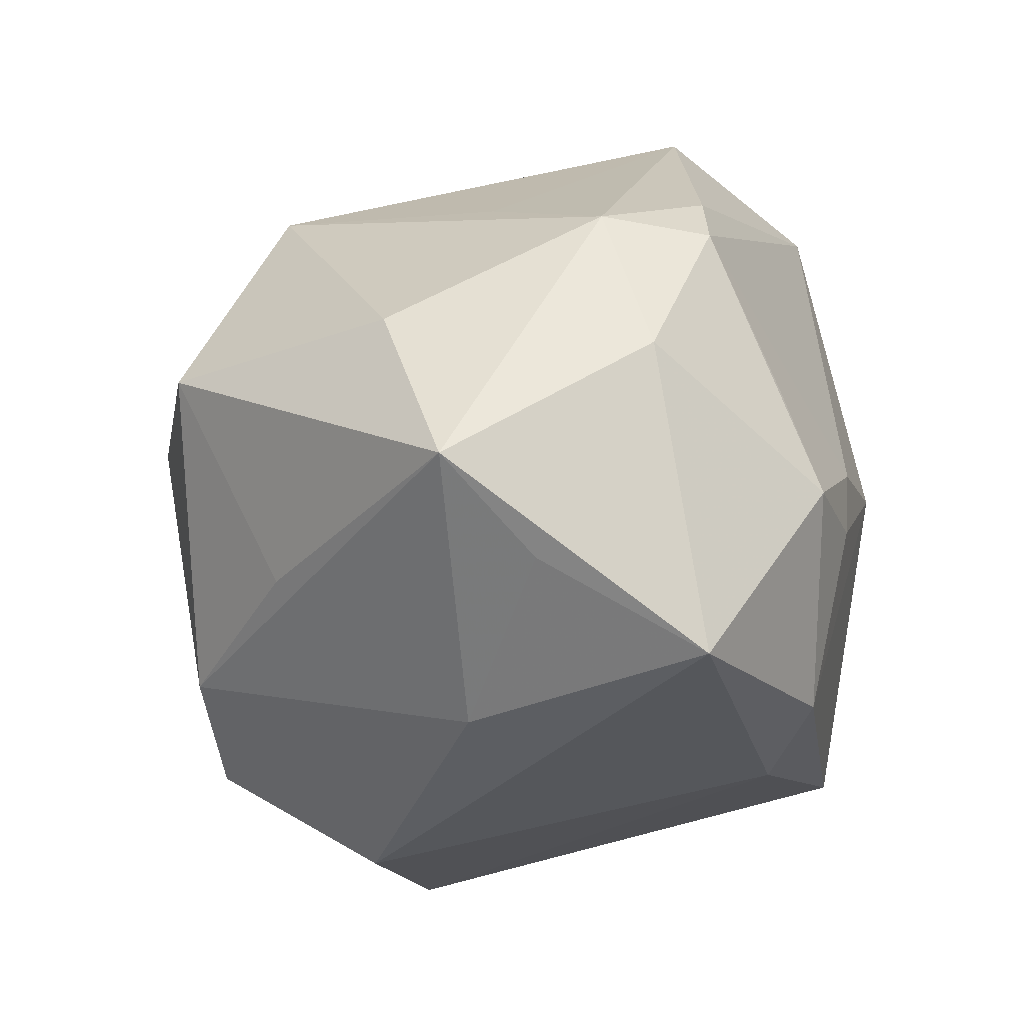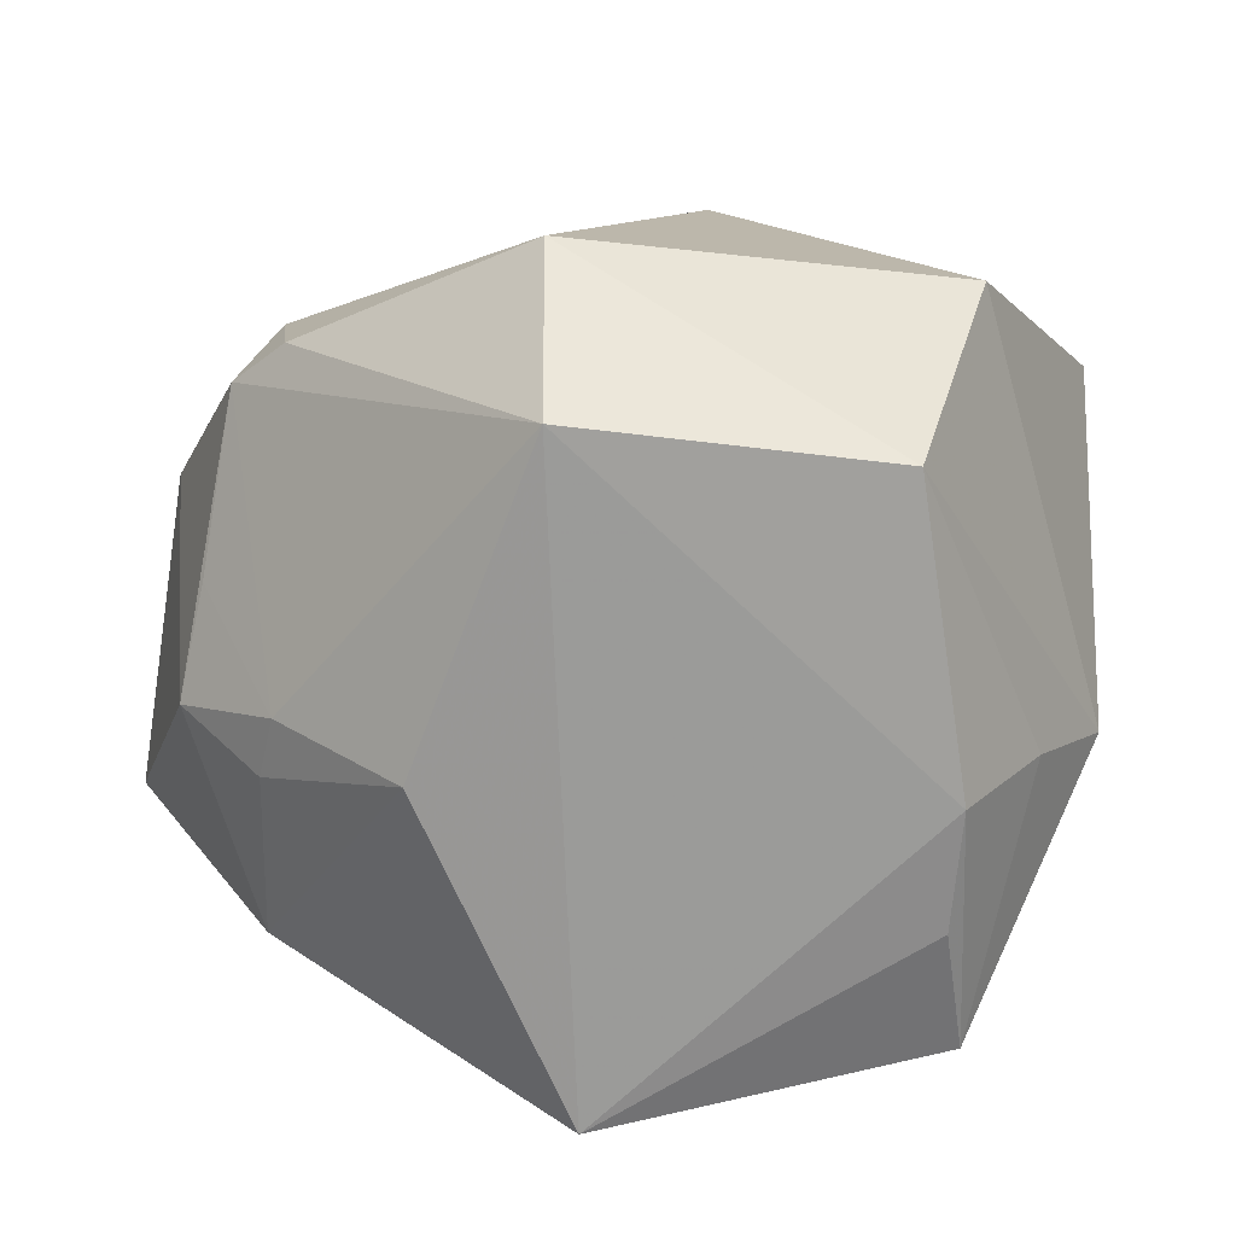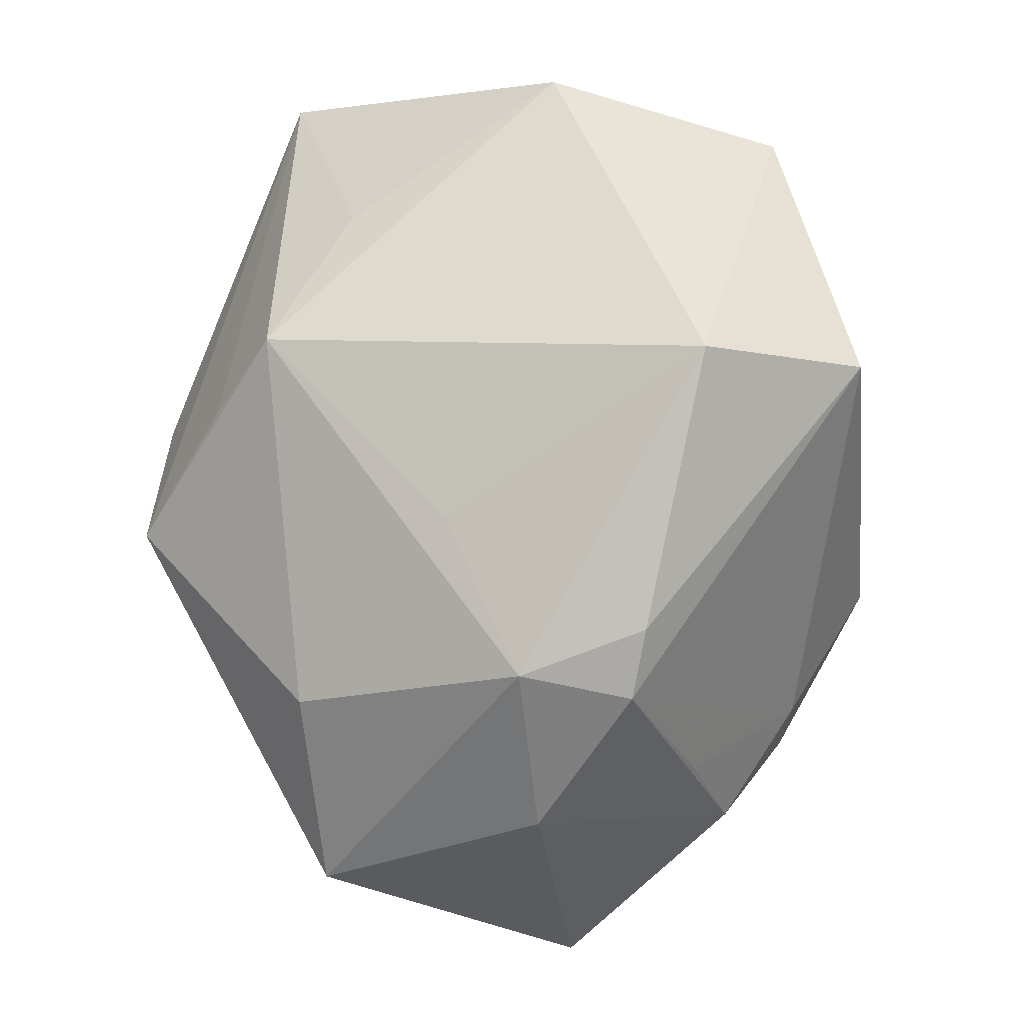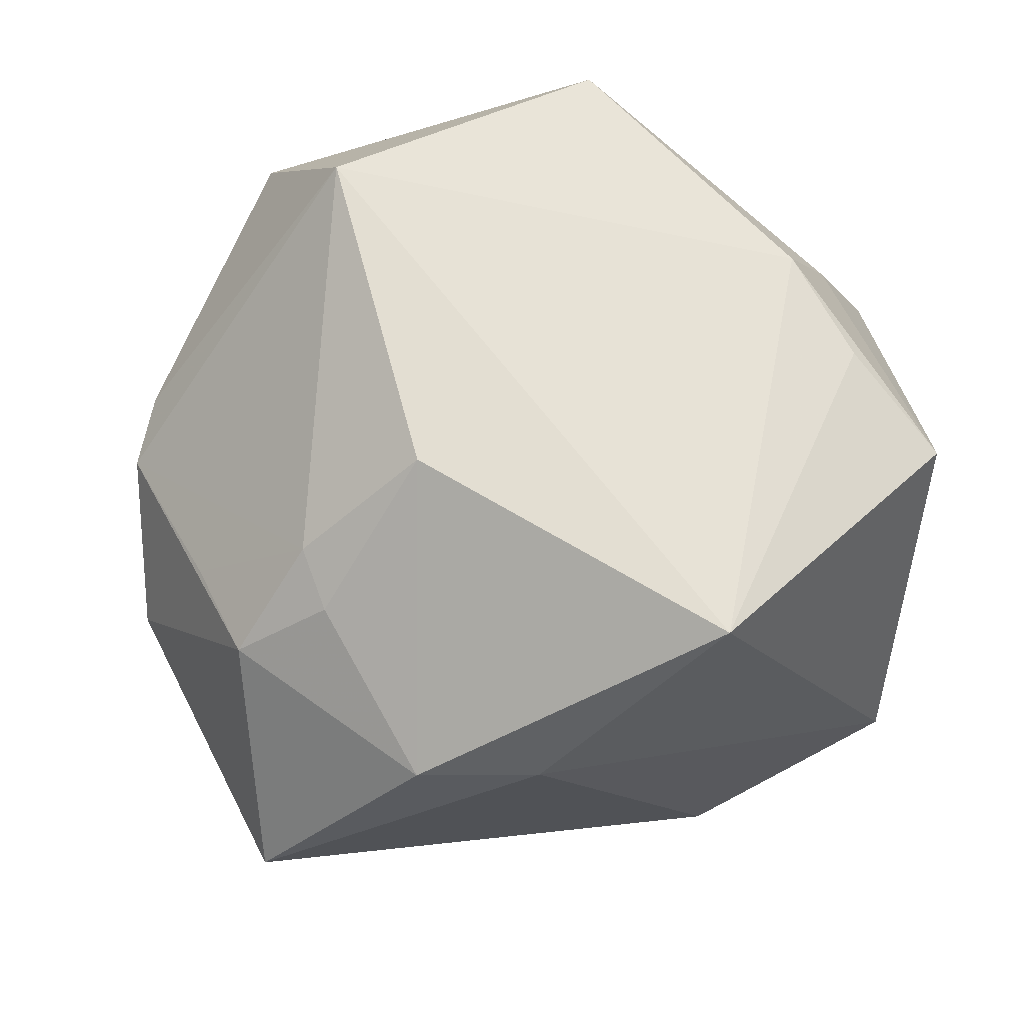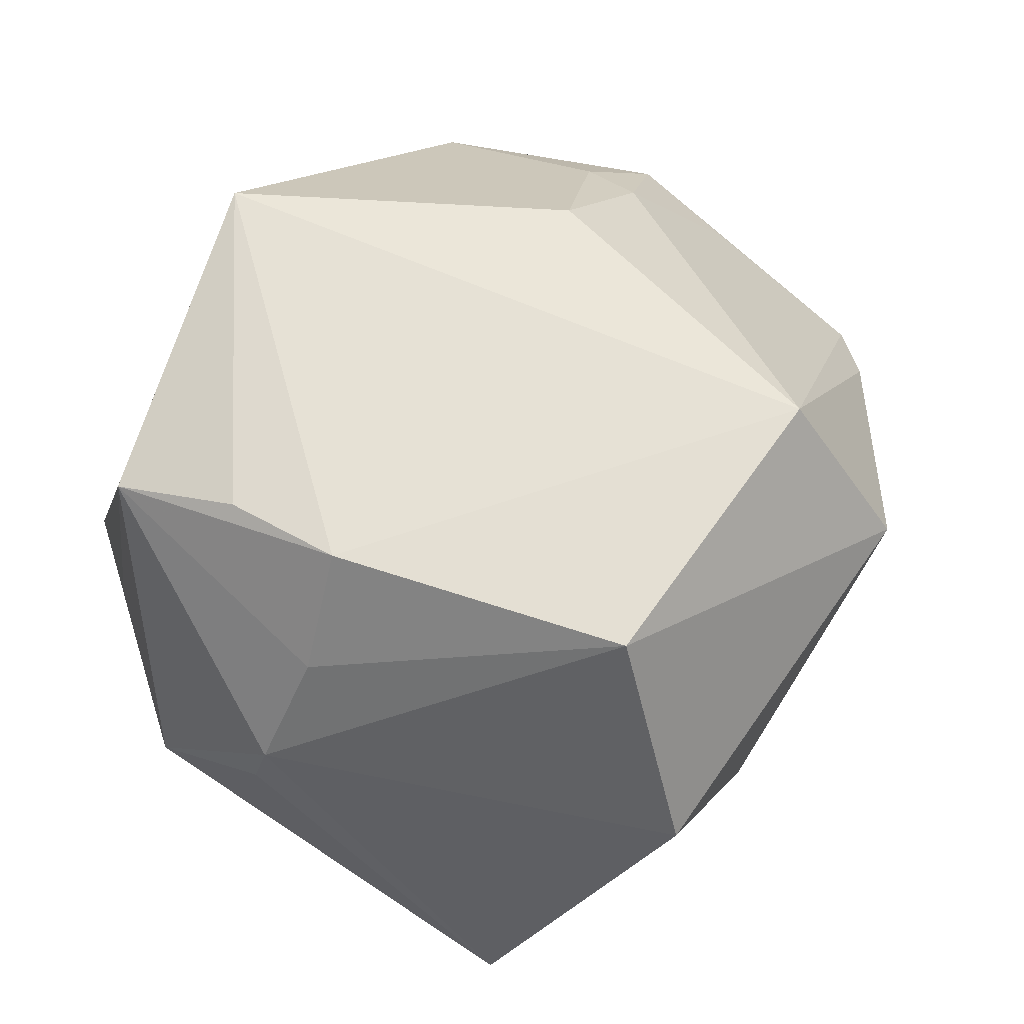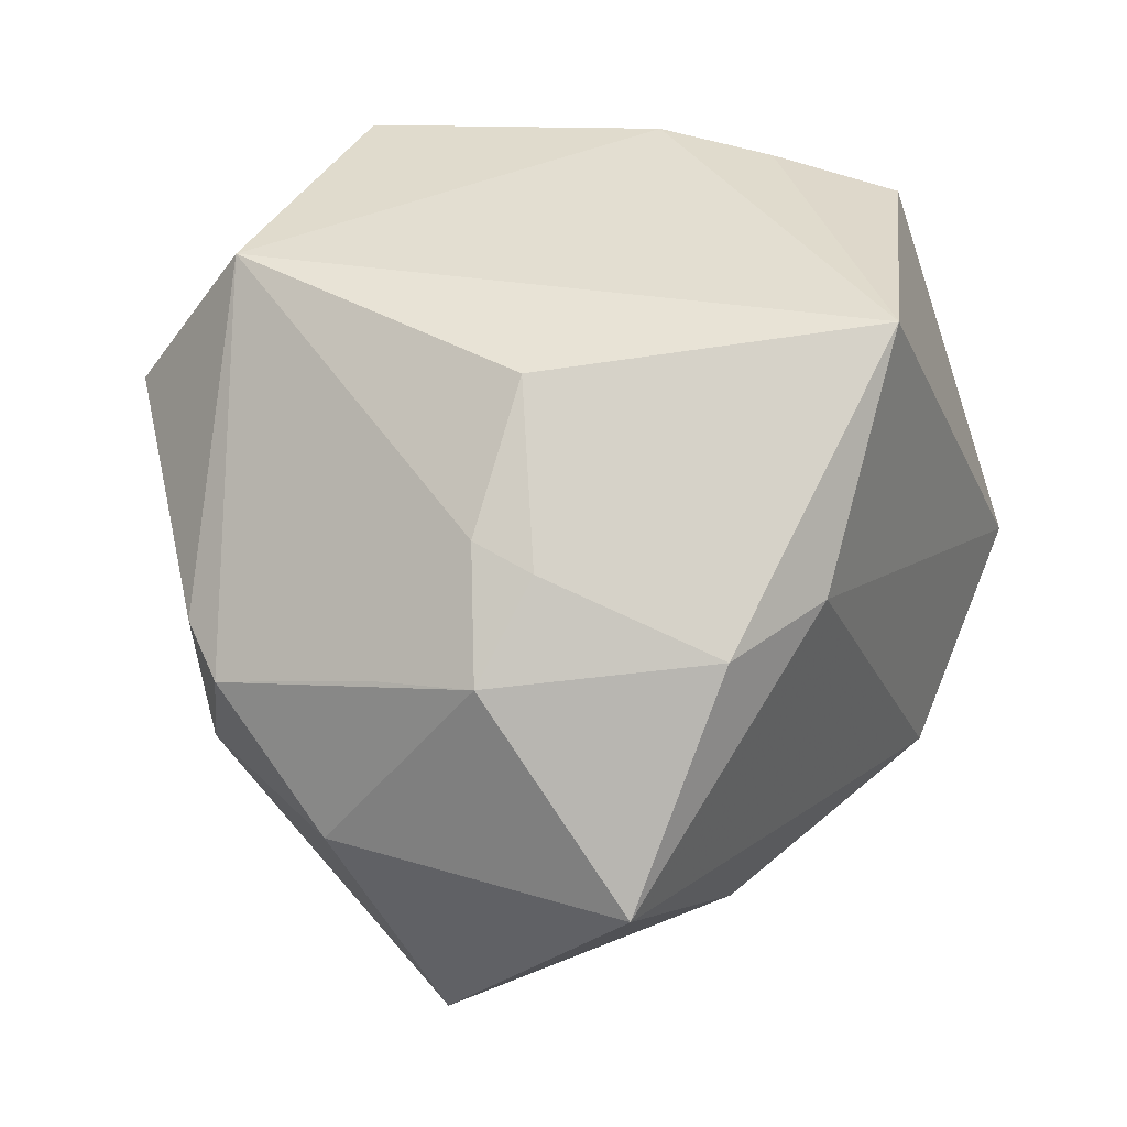
<metadata>
{"format":"obj","ext":"obj","renderer":"f3d","projection":"perspective","resolution":1024,"background":"white","views":[{"elev":-6.4,"azim":-105.8,"up":"+Y"},{"elev":24.7,"azim":10.9,"up":"+Y"},{"elev":64.5,"azim":-89.7,"up":"+Y"},{"elev":74.6,"azim":-35.0,"up":"+Z"},{"elev":50.1,"azim":118.2,"up":"+Z"},{"elev":49.8,"azim":-75.1,"up":"+Z"}]}
</metadata>
<code>
v -0.04492 -0.001136 0.02492
v 0.001362 -0.03614 0.04387
v -0.006436 0.05063 0.01994
v 0.006948 -0.03504 -0.03812
v -0.04319 0.01103 0.02031
v 0.0367 -0.01521 0.03286
v 0.04481 -0.02506 -0.01318
v 0.019 0.03698 -0.02193
v -0.0517 0.01484 0.001205
v -0.04167 0.03017 0.01189
v 0.04962 -0.005259 0.004935
v -0.03774 0.01858 -0.02758
v -0.0539 0.0006797 -0.02489
v -0.02385 -0.03464 0.02572
v -0.03601 -0.02652 0.02694
v -0.004495 -0.04591 -0.02068
v -0.01363 0.01387 -0.04823
v -0.01604 0.00141 0.0432
v 0.03833 -0.03063 0.02925
v -0.05273 -0.01066 -0.01334
v 0.001209 0.0381 -0.03165
v 0.03515 0.04304 0.002785
v 0.04422 -0.001458 0.0188
v 0.02044 -0.05031 -0.007365
v -0.003388 0.02846 -0.0382
v -0.0341 -0.004751 0.03251
v -0.03968 0.03214 -0.001205
v 0.04441 0.02268 -0.03052
v 0.03859 -0.001865 -0.0347
v -0.002586 0.03875 0.03935
v -0.02584 -0.03132 -0.02083
v -0.002456 -0.02347 -0.04333
v 0.03158 -0.03903 -0.003378
v 0.03196 0.03371 0.03072
v -0.0566 -0.02136 0.005857
v 0.004549 0.006908 -0.04685
v 0.04886 -0.007666 -0.001979
v -0.0358 -0.02868 -0.01666
v -0.03217 0.002635 0.03356
v -0.02275 -0.01148 -0.03731
v 0.03784 -0.001022 0.03293
v -0.0352 0.03546 0.01336
v -0.02172 0.03625 -0.009848
f 30 2 41
f 35 16 14
f 2 14 24
f 24 14 16
f 24 16 4
f 18 2 30
f 3 22 21
f 11 22 34
f 30 41 34
f 34 3 30
f 22 3 34
f 28 22 11
f 29 36 28
f 28 36 17
f 35 14 15
f 15 14 2
f 2 18 15
f 15 18 26
f 39 18 30
f 26 18 39
f 30 10 39
f 21 27 43
f 43 3 21
f 27 3 43
f 42 3 27
f 27 10 42
f 30 3 42
f 42 10 30
f 17 13 12
f 12 13 27
f 21 17 12
f 12 27 21
f 38 16 35
f 9 10 27
f 27 13 9
f 9 13 35
f 40 13 17
f 11 34 23
f 23 34 41
f 21 22 8
f 8 28 21
f 22 28 8
f 25 17 21
f 21 28 25
f 25 28 17
f 6 41 2
f 7 24 4
f 29 28 7
f 4 29 7
f 1 9 35
f 10 9 1
f 26 39 1
f 35 15 1
f 1 15 26
f 35 13 20
f 20 38 35
f 13 38 20
f 16 38 31
f 32 38 13
f 13 40 32
f 32 31 38
f 32 40 17
f 4 16 32
f 16 31 32
f 17 36 32
f 32 29 4
f 32 36 29
f 19 7 11
f 2 24 19
f 19 6 2
f 11 23 19
f 19 23 41
f 41 6 19
f 37 28 11
f 11 7 37
f 37 7 28
f 5 39 10
f 10 1 5
f 5 1 39
f 24 7 33
f 33 19 24
f 7 19 33

</code>
